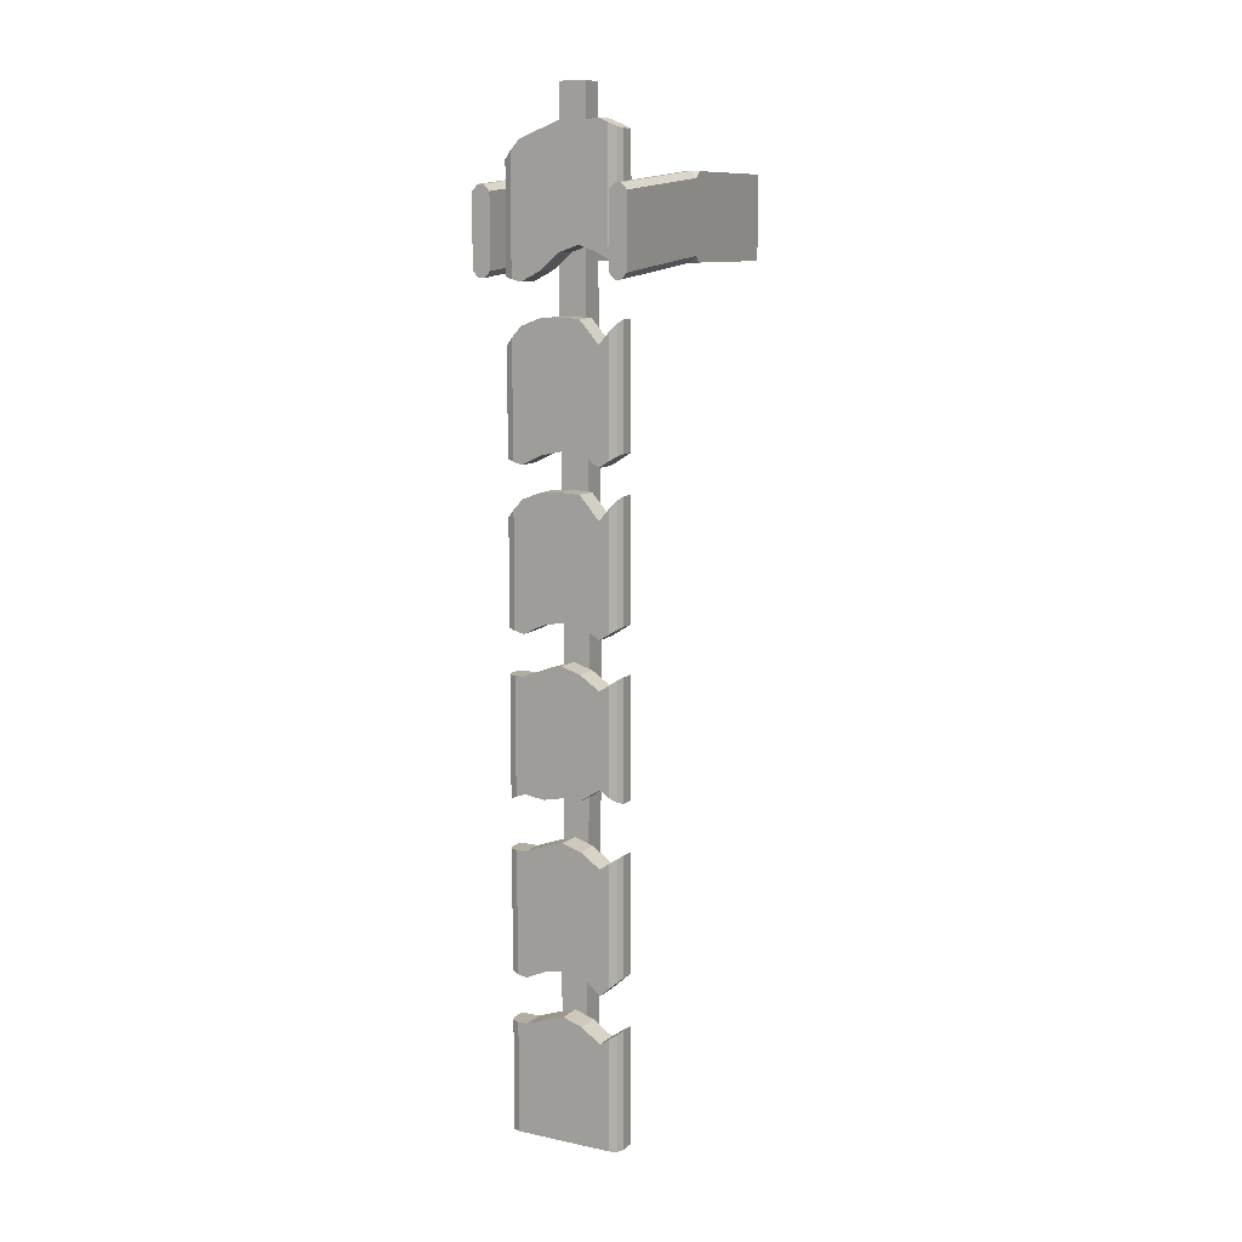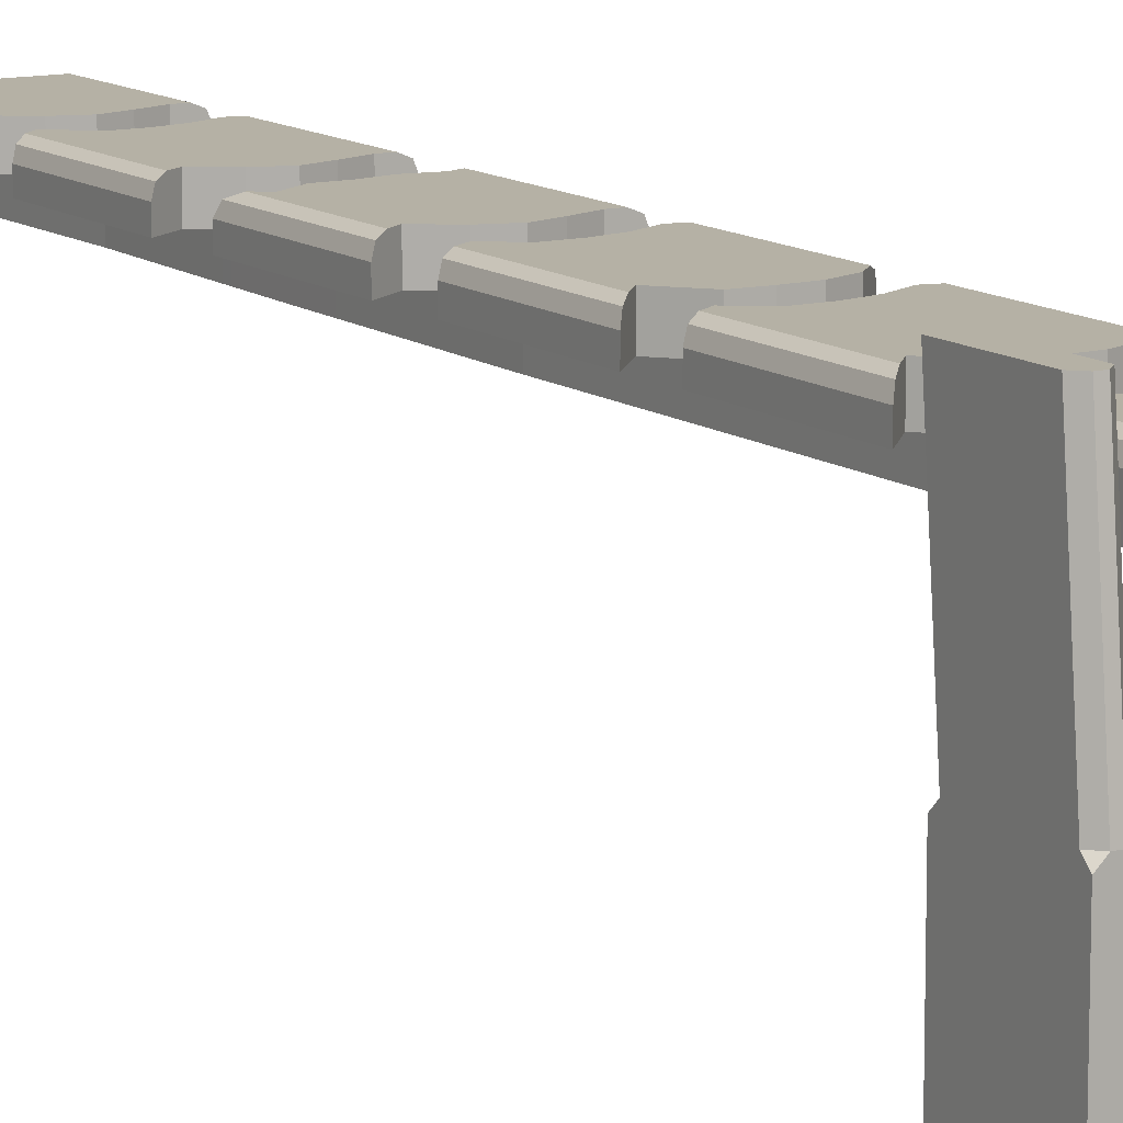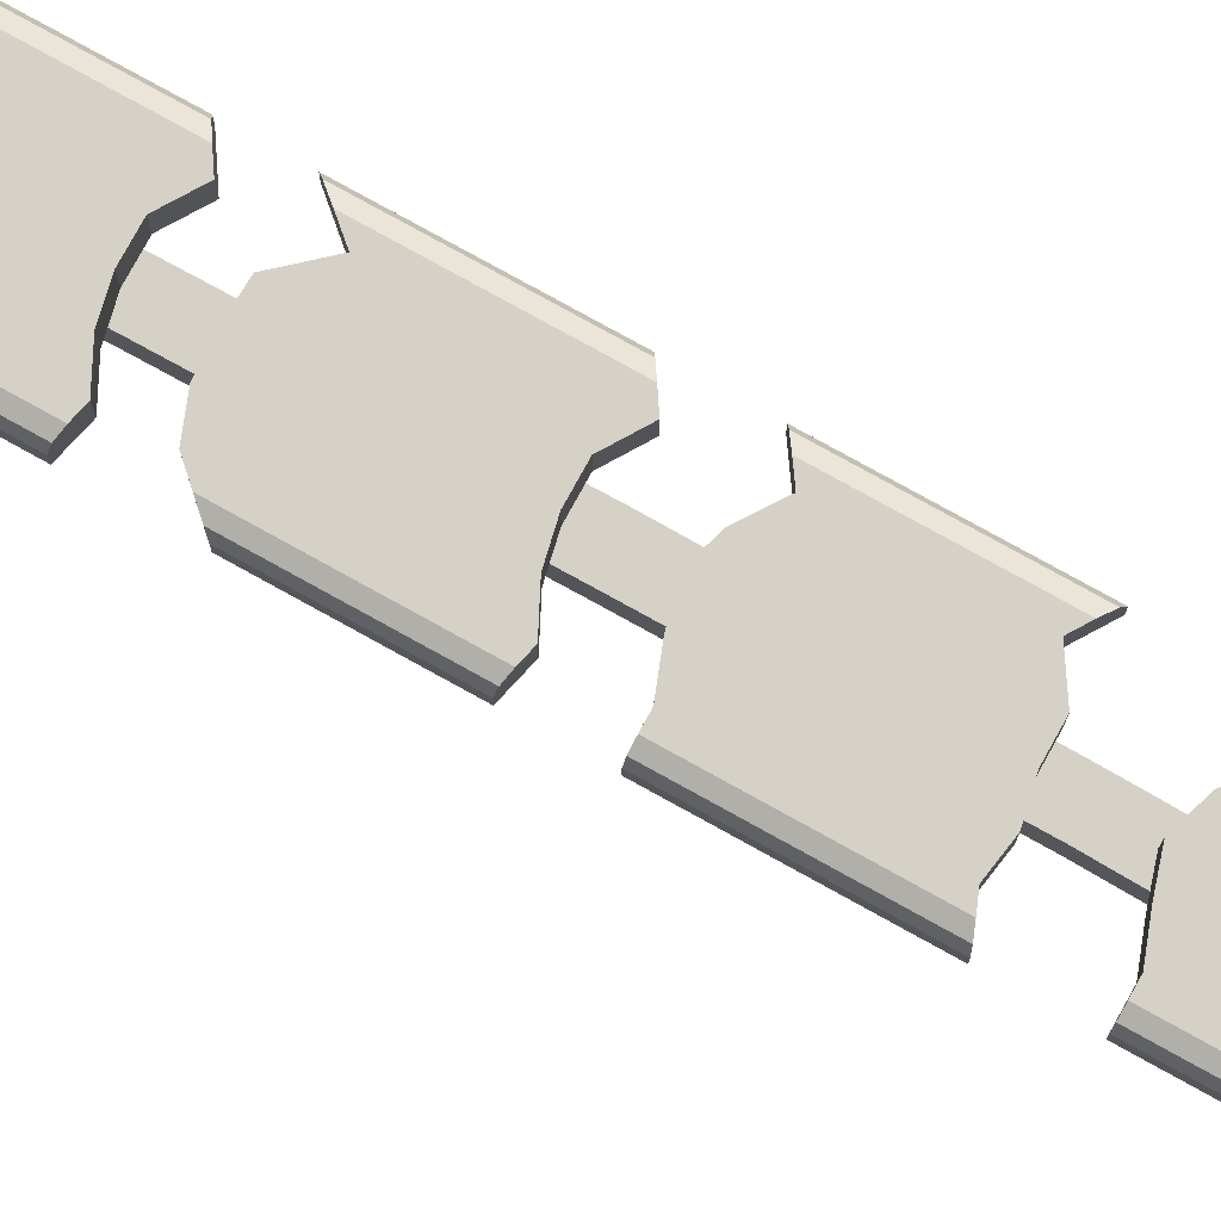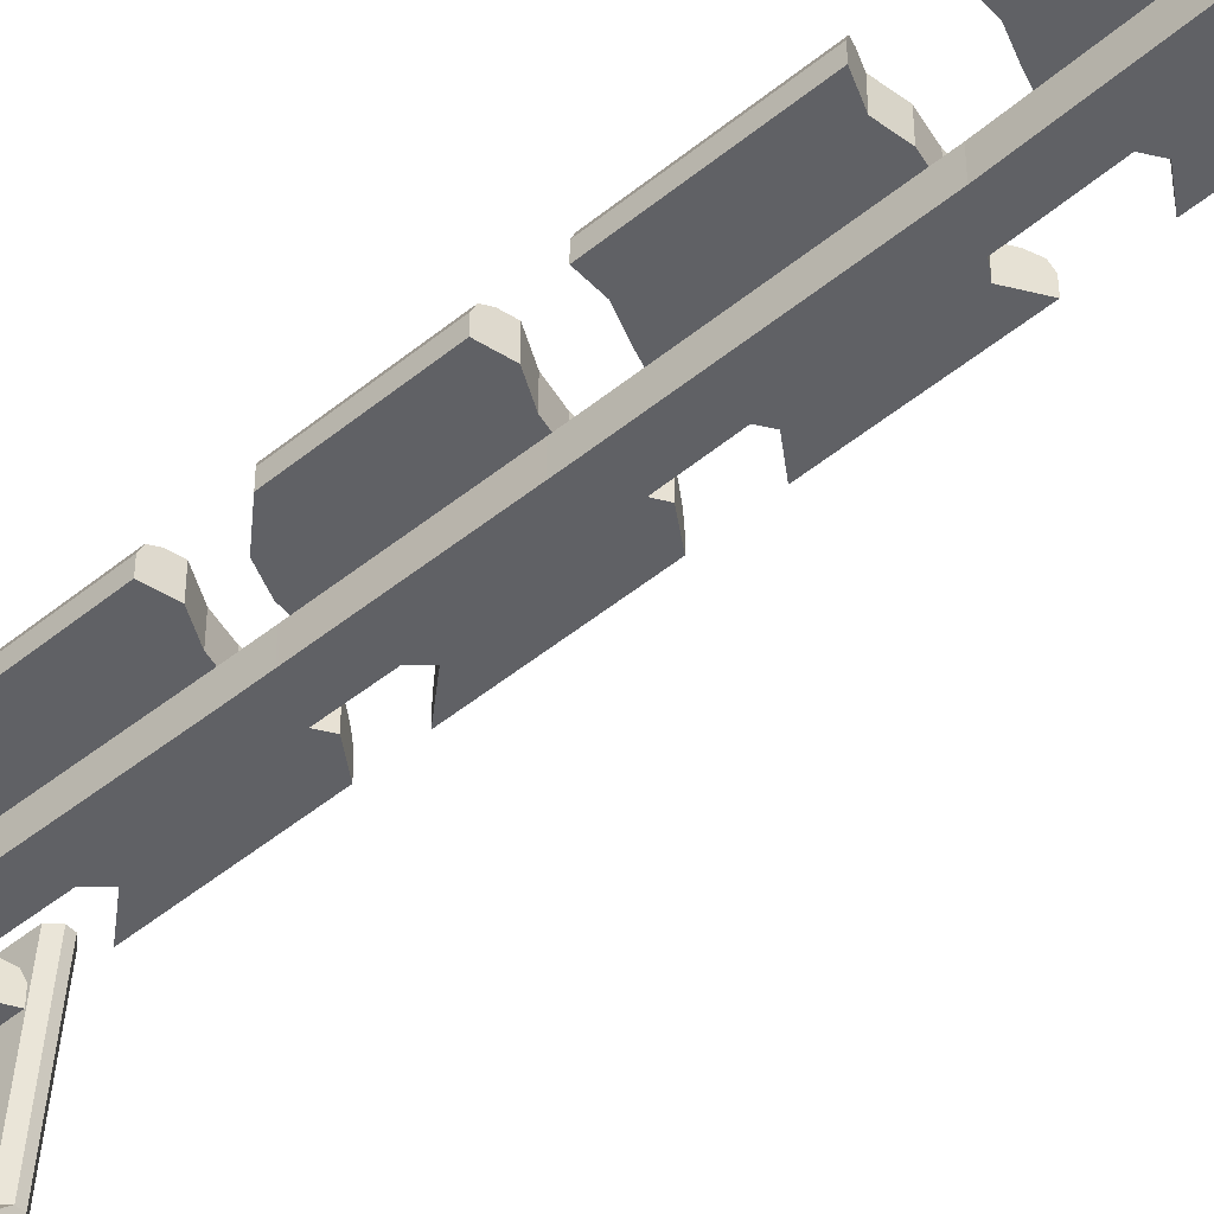
<metadata>
{"format":"obj","ext":"obj","renderer":"f3d","projection":"perspective","resolution":1024,"background":"white","views":[{"elev":10.5,"azim":-152.2,"up":"+Z"},{"elev":11.9,"azim":-30.9,"up":"+Y"},{"elev":79.0,"azim":118.9,"up":"+Y"},{"elev":-49.9,"azim":131.9,"up":"+Y"}]}
</metadata>
<code>
o Bridge_(Jembatan)
v -0.6658 0 0.7729
v -0.3325 0 1
v 0.000841 0 1.105
v 0.3342 0 1
v 0.6675 0 0.8759
v 0.6675 0 -1
v 0.3342 0 -1
v 0.000841 0 -1
v -0.3325 0 -1
v -0.6658 0 -1
v -0.6658 0 3.65
v -0.3325 0 3.877
v 0.000841 0 3.981
v 0.3342 0 3.877
v 0.6675 0 3.753
v 0.6675 0 1.653
v 0.3342 0 1.807
v 0.000841 0 1.877
v -0.3325 0 1.877
v -0.6658 0 1.571
v -0.6658 0 6.482
v -0.3325 0 6.709
v 0.000841 0 6.813
v 0.3342 0 6.709
v 0.6675 0 6.585
v 0.6675 0 4.692
v 0.3342 0 4.639
v 0.000841 0 4.709
v -0.3325 0 4.709
v -0.6658 0 4.924
v -0.6658 0 9.116
v -0.3325 0 9.495
v 0.000841 0 9.512
v 0.3342 0 9.495
v 0.6675 0 9.371
v 0.6675 0 7.26
v 0.3342 0 7.425
v 0.000841 0 7.495
v -0.3325 0 7.495
v -0.6658 0 7.281
v -0.6658 0 11.76
v -0.3325 0 12.13
v 0.000841 0 12.15
v 0.3342 0 12.13
v 0.6675 0 12.01
v 0.6675 0 9.9
v 0.3342 0 10.06
v 0.000841 0 10.13
v -0.3325 0 10.13
v -0.6658 0 9.921
v -0.6658 0 15.05
v -0.3325 0 15.02
v 0.000841 0 15.03
v 0.3342 0 14.9
v 0.6675 0 14.78
v 0.6675 0 12.67
v 0.3342 0 12.83
v 0.000841 0 13.11
v -0.3325 0 13.22
v -0.6658 0 13.11
v -1 -0.3981 1
v 1 -0.3981 0.8759
v -1 -0.3981 -1
v 1 -0.3981 -1
v -0.6658 -0.3981 0.7729
v -0.3325 -0.3981 1
v 0.000841 -0.3981 1.105
v 0.3342 -0.3981 1
v 0.6675 -0.3981 0.8759
v 0.6675 -0.3981 -1
v 0.3342 -0.3981 -1
v 0.000841 -0.3981 -1
v -0.3325 -0.3981 -1
v -0.6658 -0.3981 -1
v -1 -0.3981 3.877
v 1 -0.3981 3.753
v -1 -0.3981 1.877
v 1 -0.3981 1.724
v -0.6658 -0.3981 3.65
v -0.3325 -0.3981 3.877
v 0.000841 -0.3981 3.981
v 0.3342 -0.3981 3.877
v 0.6675 -0.3981 3.753
v 0.6675 -0.3981 1.653
v 0.3342 -0.3981 1.807
v 0.000841 -0.3981 1.877
v -0.3325 -0.3981 1.877
v -0.6658 -0.3981 1.571
v -1 -0.3981 6.709
v 1 -0.3981 6.585
v -1 -0.3981 4.709
v 1 -0.3981 4.556
v -0.6658 -0.3981 6.482
v -0.3325 -0.3981 6.709
v 0.000841 -0.3981 6.813
v 0.3342 -0.3981 6.709
v 0.6675 -0.3981 6.585
v 0.6675 -0.3981 4.692
v 0.3342 -0.3981 4.639
v 0.000841 -0.3981 4.709
v -0.3325 -0.3981 4.709
v -0.6658 -0.3981 4.924
v -1 -0.3981 9.495
v 1 -0.3981 9.017
v -1 -0.3981 7.495
v 1 -0.3981 7.342
v -0.6658 -0.3981 9.116
v -0.3325 -0.3981 9.495
v 0.000841 -0.3981 9.512
v 0.3342 -0.3981 9.495
v 0.6675 -0.3981 9.371
v 0.6675 -0.3981 7.26
v 0.3342 -0.3981 7.425
v 0.000841 -0.3981 7.495
v -0.3325 -0.3981 7.495
v -0.6658 -0.3981 7.281
v -1 -0.3981 12.13
v 1 -0.3981 11.66
v -1 -0.3981 10.13
v 1 -0.3981 9.982
v -0.6658 -0.3981 11.76
v -0.3325 -0.3981 12.13
v 0.000841 -0.3981 12.15
v 0.3342 -0.3981 12.13
v 0.6675 -0.3981 12.01
v 0.6675 -0.3981 9.9
v 0.3342 -0.3981 10.06
v 0.000841 -0.3981 10.13
v -0.3325 -0.3981 10.13
v -0.6658 -0.3981 9.921
v -1 -0.3981 14.9
v 1 -0.3981 14.43
v -1 -0.3981 12.9
v 1 -0.3981 12.75
v -0.6658 -0.3981 15.05
v -0.3325 -0.3981 15.02
v 0.000841 -0.3981 15.03
v 0.3342 -0.3981 14.9
v 0.6675 -0.3981 14.78
v 0.6675 -0.3981 12.67
v 0.3342 -0.3981 12.83
v 0.000841 -0.3981 13.11
v -0.3325 -0.3981 13.22
v -0.6658 -0.3981 13.11
v -0.2451 -0.4276 -1.218
v -0.2176 -0.4276 15.62
v 0.1987 -0.4276 -1.218
v 0.2325 -0.4276 15.62
v -0.1947 -0.4276 1.596
v -0.2451 -0.4276 4.403
v -0.2684 -0.4276 7.21
v -0.2451 -0.4276 10.02
v -0.2176 -0.4276 12.82
v 0.2483 -0.4276 12.82
v 0.2142 -0.4276 10.02
v 0.1987 -0.4276 7.21
v 0.1987 -0.4276 4.403
v 0.2664 -0.4276 1.596
v -0.2451 -0.8257 -1.218
v -0.2176 -0.8257 15.62
v 0.1987 -0.8257 -1.218
v 0.2325 -0.8257 15.62
v -0.1947 -0.8257 1.596
v -0.2451 -0.8257 4.403
v -0.2684 -0.8257 7.21
v -0.2451 -0.8257 10.02
v -0.2176 -0.8257 12.82
v 0.2483 -0.8257 12.82
v 0.2142 -0.8257 10.02
v 0.1987 -0.8257 7.21
v 0.1987 -0.8257 4.403
v 0.2664 -0.8257 1.596
v 1.006 -4.274 14.33
v 1.006 -4.274 12.94
v 1.313 -4.274 14.33
v 1.313 -4.274 12.94
v -1 -0.1701 1
v -0.8299 0 0.8844
v -0.9502 -0.04982 0.9661
v 0.8299 0 0.8759
v 1 -0.1701 0.8759
v 0.9502 -0.04982 0.8759
v -0.8299 0 -1
v -1 -0.1701 -1
v -0.9502 -0.04982 -1
v 1 -0.1701 -1
v 0.8299 0 -1
v 0.9502 -0.04982 -1
v -1 -0.1701 3.877
v -0.8299 0 3.761
v -0.9502 -0.04982 3.843
v 0.8299 0 3.753
v 1 -0.1701 3.753
v 0.9502 -0.04982 3.753
v -0.8299 0 1.721
v -1 -0.1701 1.877
v -0.9502 -0.04982 1.831
v 1 -0.1701 1.724
v 0.8299 0 1.688
v 0.9502 -0.04982 1.714
v -1 -0.1701 6.709
v -0.8299 0 6.593
v -0.9502 -0.04982 6.675
v 0.8299 0 6.585
v 1 -0.1701 6.585
v 0.9502 -0.04982 6.585
v -0.8299 0 4.819
v -1 -0.1701 4.709
v -0.9502 -0.04982 4.741
v 1 -0.1701 4.556
v 0.8299 0 4.626
v 0.9502 -0.04982 4.577
v -1 -0.1701 9.495
v -0.8299 0 9.302
v -0.9502 -0.04982 9.439
v 0.8299 0 9.198
v 1 -0.1701 9.017
v 0.9502 -0.04982 9.07
v -0.8299 0 7.386
v -1 -0.1701 7.495
v -0.9502 -0.04982 7.463
v 1 -0.1701 7.342
v 0.8299 0 7.301
v 0.9502 -0.04982 7.33
v -1 -0.1701 12.13
v -0.8299 0 11.94
v -0.9502 -0.04982 12.08
v 0.8299 0 11.84
v 1 -0.1701 11.66
v 0.9502 -0.04982 11.71
v -0.8299 0 10.03
v -1 -0.1701 10.13
v -0.9502 -0.04982 10.1
v 1 -0.1701 9.982
v 0.8299 0 9.94
v 0.9502 -0.04982 9.97
v -1 -0.1701 14.9
v -0.8299 0 14.98
v -0.9502 -0.04982 14.93
v 0.8299 0 14.61
v 1 -0.1701 14.43
v 0.9502 -0.04982 14.48
v -0.8299 0 13.01
v -1 -0.1701 12.9
v -0.9502 -0.04982 12.93
v 1 -0.1701 12.75
v 0.8299 0 12.71
v 0.9502 -0.04982 12.74
v 1.11 -1.972 14.33
v 1.006 -1.972 14.22
v 1.006 -2.076 14.33
v 1.11 0.3233 14.11
v 1.006 0.3233 14.01
v 1.11 0.3233 12.73
v 1.006 0.3233 12.83
v 1.006 -1.972 13.05
v 1.11 -1.972 12.94
v 1.006 -2.076 12.94
v 1.313 0.3233 12.83
v 1.209 0.3233 12.73
v 1.209 -1.972 12.94
v 1.313 -1.972 13.05
v 1.313 -2.076 12.94
v 1.209 0.3233 14.11
v 1.313 0.3233 14.01
v 1.313 -1.972 14.22
v 1.209 -1.972 14.33
v 1.313 -2.076 14.33
v -1.313 -4.274 14.33
v -1.313 -4.274 12.94
v -1.006 -4.274 14.33
v -1.006 -4.274 12.94
v -1.209 -1.972 14.33
v -1.313 -1.972 14.22
v -1.313 -2.076 14.33
v -1.209 0.3233 14.11
v -1.313 0.3233 14.01
v -1.209 0.3233 12.73
v -1.313 0.3233 12.83
v -1.313 -1.972 13.05
v -1.209 -1.972 12.94
v -1.313 -2.076 12.94
v -1.006 0.3233 12.83
v -1.11 0.3233 12.73
v -1.11 -1.972 12.94
v -1.006 -1.972 13.05
v -1.006 -2.076 12.94
v -1.11 0.3233 14.11
v -1.006 0.3233 14.01
v -1.006 -1.972 14.22
v -1.11 -1.972 14.33
v -1.006 -2.076 14.33
f 186 62 181
f 179 1 61
f 1 9 2
f 2 8 3
f 8 4 3
f 7 5 4
f 198 76 193
f 191 11 75
f 11 19 12
f 12 18 13
f 18 14 13
f 17 15 14
f 210 90 205
f 203 21 89
f 21 29 22
f 22 28 23
f 28 24 23
f 27 25 24
f 222 104 217
f 215 31 103
f 31 39 32
f 32 38 33
f 38 34 33
f 37 35 34
f 234 118 229
f 227 41 117
f 41 49 42
f 42 48 43
f 48 44 43
f 47 45 44
f 246 132 241
f 239 51 131
f 51 59 52
f 59 53 52
f 58 54 53
f 57 55 54
f 62 70 69
f 65 63 61
f 65 73 74
f 66 72 73
f 68 72 67
f 69 71 68
f 83 78 84
f 79 77 75
f 79 87 88
f 80 86 87
f 82 86 81
f 83 85 82
f 90 98 97
f 93 91 89
f 93 101 102
f 94 100 101
f 96 100 95
f 97 99 96
f 104 112 111
f 107 105 103
f 107 115 116
f 108 114 115
f 110 114 109
f 111 113 110
f 118 126 125
f 121 119 117
f 121 129 130
f 122 128 129
f 124 128 123
f 125 127 124
f 132 140 139
f 131 144 133
f 135 143 144
f 137 143 136
f 138 142 137
f 139 141 138
f 50 129 49
f 33 108 32
f 8 71 7
f 34 109 33
f 207 21 202
f 9 72 8
f 35 110 34
f 26 204 25
f 10 73 9
f 225 119 232
f 207 208 102
f 37 112 36
f 212 26 92
f 38 113 37
f 204 205 97
f 238 60 51
f 39 114 38
f 22 93 21
f 56 240 55
f 40 115 39
f 23 94 22
f 243 244 144
f 24 95 23
f 195 11 190
f 248 56 134
f 25 96 24
f 15 199 192
f 240 241 139
f 213 105 220
f 195 196 88
f 52 135 51
f 27 98 26
f 200 16 78
f 53 136 52
f 28 99 27
f 192 193 83
f 54 137 53
f 231 41 226
f 29 100 28
f 12 79 11
f 55 138 54
f 46 228 45
f 30 101 29
f 13 80 12
f 231 232 130
f 14 81 13
f 183 1 178
f 57 140 56
f 236 46 120
f 15 82 14
f 6 180 5
f 58 141 57
f 228 229 125
f 201 91 208
f 183 184 74
f 59 142 58
f 42 121 41
f 17 84 16
f 188 6 64
f 60 143 59
f 43 122 42
f 18 85 17
f 180 181 69
f 44 123 43
f 219 31 214
f 19 86 18
f 2 65 1
f 45 124 44
f 36 216 35
f 20 87 19
f 3 66 2
f 237 133 244
f 219 220 116
f 4 67 3
f 47 126 46
f 224 36 106
f 5 68 4
f 48 127 47
f 216 217 111
f 189 77 196
f 49 128 48
f 32 107 31
f 7 70 6
f 153 148 146
f 147 149 145
f 149 157 150
f 150 156 151
f 156 152 151
f 155 153 152
f 167 162 168
f 163 161 159
f 163 171 172
f 164 170 171
f 166 170 165
f 167 169 166
f 145 161 147
f 146 167 153
f 148 160 146
f 147 172 158
f 149 159 145
f 150 163 149
f 151 164 150
f 152 165 151
f 153 166 152
f 154 162 148
f 155 168 154
f 156 169 155
f 157 170 156
f 158 171 157
f 251 256 174
f 176 173 174
f 253 256 250
f 263 266 175
f 262 265 266
f 258 261 176
f 254 261 257
f 268 249 173
f 264 249 267
f 178 185 183
f 179 184 185
f 187 182 180
f 188 181 182
f 196 191 189
f 197 190 191
f 198 194 200
f 200 192 199
f 208 203 201
f 209 202 203
f 205 212 210
f 206 211 212
f 220 215 213
f 221 214 215
f 217 224 222
f 218 223 224
f 232 227 225
f 233 226 227
f 229 236 234
f 230 235 236
f 237 245 239
f 239 243 238
f 241 248 246
f 242 247 248
f 177 63 184
f 249 250 251
f 256 257 258
f 261 262 263
f 266 267 268
f 252 250 249
f 257 255 254
f 259 261 260
f 264 266 265
f 265 260 255
f 275 280 270
f 272 269 270
f 277 280 274
f 287 290 271
f 286 289 290
f 282 285 272
f 278 285 281
f 292 273 269
f 288 273 291
f 273 274 275
f 280 281 282
f 285 286 287
f 290 291 292
f 276 274 273
f 281 279 278
f 283 285 284
f 288 290 289
f 289 284 279
f 186 64 62
f 61 177 179
f 179 178 1
f 1 65 61
f 1 10 9
f 2 9 8
f 8 7 4
f 7 6 5
f 198 78 76
f 75 189 191
f 191 190 11
f 11 79 75
f 11 20 19
f 12 19 18
f 18 17 14
f 17 16 15
f 210 92 90
f 89 201 203
f 203 202 21
f 21 93 89
f 21 30 29
f 22 29 28
f 28 27 24
f 27 26 25
f 222 106 104
f 103 213 215
f 215 214 31
f 31 107 103
f 31 40 39
f 32 39 38
f 38 37 34
f 37 36 35
f 234 120 118
f 117 225 227
f 227 226 41
f 41 121 117
f 41 50 49
f 42 49 48
f 48 47 44
f 47 46 45
f 246 134 132
f 131 237 239
f 239 238 51
f 51 135 131
f 51 60 59
f 59 58 53
f 58 57 54
f 57 56 55
f 62 64 70
f 65 74 63
f 65 66 73
f 66 67 72
f 68 71 72
f 69 70 71
f 83 76 78
f 79 88 77
f 79 80 87
f 80 81 86
f 82 85 86
f 83 84 85
f 90 92 98
f 93 102 91
f 93 94 101
f 94 95 100
f 96 99 100
f 97 98 99
f 104 106 112
f 107 116 105
f 107 108 115
f 108 109 114
f 110 113 114
f 111 112 113
f 118 120 126
f 121 130 119
f 121 122 129
f 122 123 128
f 124 127 128
f 125 126 127
f 132 134 140
f 131 135 144
f 135 136 143
f 137 142 143
f 138 141 142
f 139 140 141
f 50 130 129
f 33 109 108
f 8 72 71
f 34 110 109
f 207 30 21
f 9 73 72
f 35 111 110
f 26 211 204
f 10 74 73
f 225 117 119
f 102 30 207
f 207 209 208
f 208 91 102
f 37 113 112
f 92 210 212
f 212 211 26
f 26 98 92
f 38 114 113
f 97 25 204
f 204 206 205
f 205 90 97
f 238 243 60
f 39 115 114
f 22 94 93
f 56 247 240
f 40 116 115
f 23 95 94
f 144 60 243
f 243 245 244
f 244 133 144
f 24 96 95
f 195 20 11
f 134 246 248
f 248 247 56
f 56 140 134
f 25 97 96
f 15 16 199
f 139 55 240
f 240 242 241
f 241 132 139
f 213 103 105
f 88 20 195
f 195 197 196
f 196 77 88
f 52 136 135
f 27 99 98
f 78 198 200
f 200 199 16
f 16 84 78
f 53 137 136
f 28 100 99
f 83 15 192
f 192 194 193
f 193 76 83
f 54 138 137
f 231 50 41
f 29 101 100
f 12 80 79
f 55 139 138
f 46 235 228
f 30 102 101
f 13 81 80
f 130 50 231
f 231 233 232
f 232 119 130
f 14 82 81
f 183 10 1
f 57 141 140
f 120 234 236
f 236 235 46
f 46 126 120
f 15 83 82
f 6 187 180
f 58 142 141
f 125 45 228
f 228 230 229
f 229 118 125
f 201 89 91
f 74 10 183
f 183 185 184
f 184 63 74
f 59 143 142
f 42 122 121
f 17 85 84
f 64 186 188
f 188 187 6
f 6 70 64
f 60 144 143
f 43 123 122
f 18 86 85
f 69 5 180
f 180 182 181
f 181 62 69
f 44 124 123
f 219 40 31
f 19 87 86
f 2 66 65
f 45 125 124
f 36 223 216
f 20 88 87
f 3 67 66
f 237 131 133
f 116 40 219
f 219 221 220
f 220 105 116
f 4 68 67
f 47 127 126
f 106 222 224
f 224 223 36
f 36 112 106
f 5 69 68
f 48 128 127
f 111 35 216
f 216 218 217
f 217 104 111
f 189 75 77
f 49 129 128
f 32 108 107
f 7 71 70
f 153 154 148
f 147 158 149
f 149 158 157
f 150 157 156
f 156 155 152
f 155 154 153
f 167 160 162
f 163 172 161
f 163 164 171
f 164 165 170
f 166 169 170
f 167 168 169
f 145 159 161
f 146 160 167
f 148 162 160
f 147 161 172
f 149 163 159
f 150 164 163
f 151 165 164
f 152 166 165
f 153 167 166
f 154 168 162
f 155 169 168
f 156 170 169
f 157 171 170
f 158 172 171
f 174 173 251
f 251 250 256
f 256 258 174
f 176 175 173
f 253 255 256
f 175 176 263
f 263 262 266
f 266 268 175
f 262 259 265
f 176 174 258
f 258 257 261
f 261 263 176
f 254 260 261
f 173 175 268
f 268 267 249
f 249 251 173
f 264 252 249
f 178 179 185
f 179 177 184
f 187 188 182
f 188 186 181
f 196 197 191
f 197 195 190
f 198 193 194
f 200 194 192
f 208 209 203
f 209 207 202
f 205 206 212
f 206 204 211
f 220 221 215
f 221 219 214
f 217 218 224
f 218 216 223
f 232 233 227
f 233 231 226
f 229 230 236
f 230 228 235
f 237 244 245
f 239 245 243
f 241 242 248
f 242 240 247
f 177 61 63
f 252 253 250
f 257 256 255
f 259 262 261
f 264 267 266
f 255 253 252
f 252 264 265
f 265 259 260
f 260 254 255
f 255 252 265
f 270 269 275
f 275 274 280
f 280 282 270
f 272 271 269
f 277 279 280
f 271 272 287
f 287 286 290
f 290 292 271
f 286 283 289
f 272 270 282
f 282 281 285
f 285 287 272
f 278 284 285
f 269 271 292
f 292 291 273
f 273 275 269
f 288 276 273
f 276 277 274
f 281 280 279
f 283 286 285
f 288 291 290
f 279 277 276
f 276 288 289
f 289 283 284
f 284 278 279
f 279 276 289

</code>
